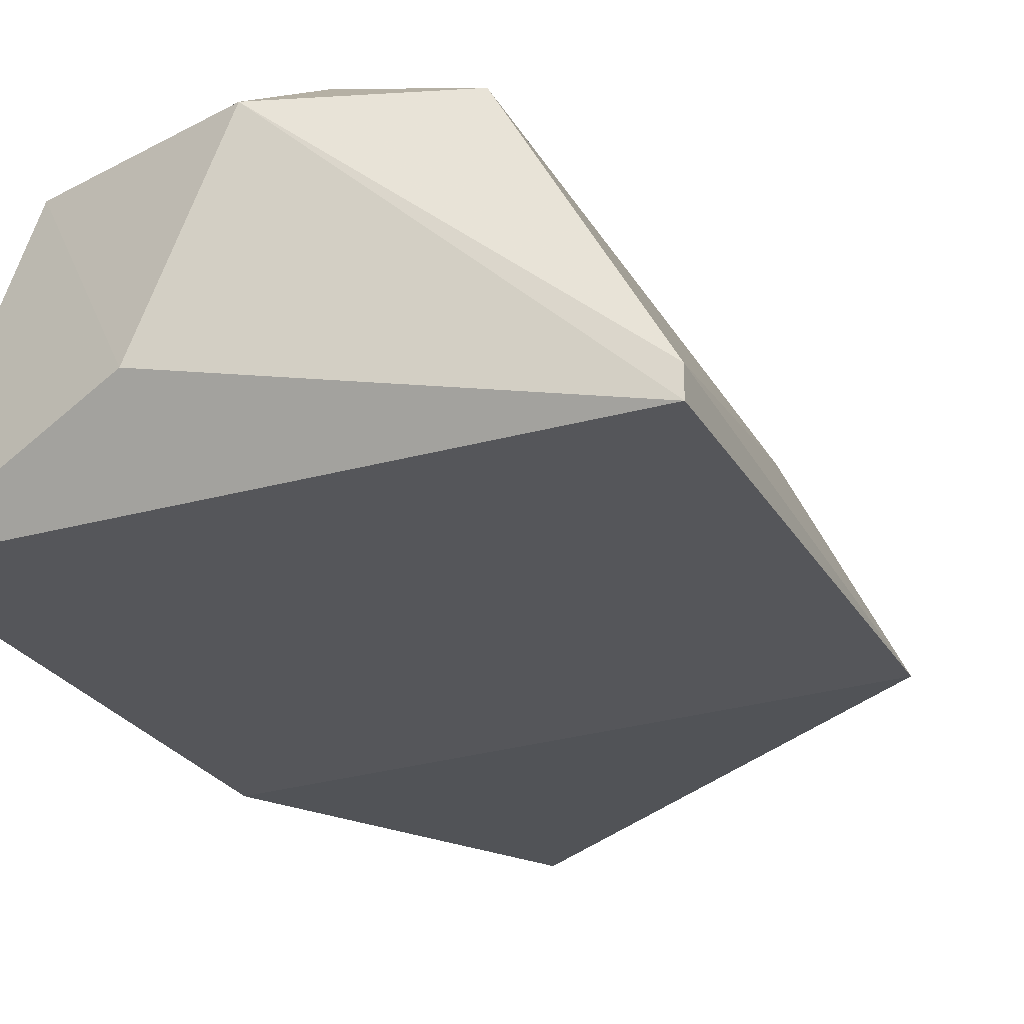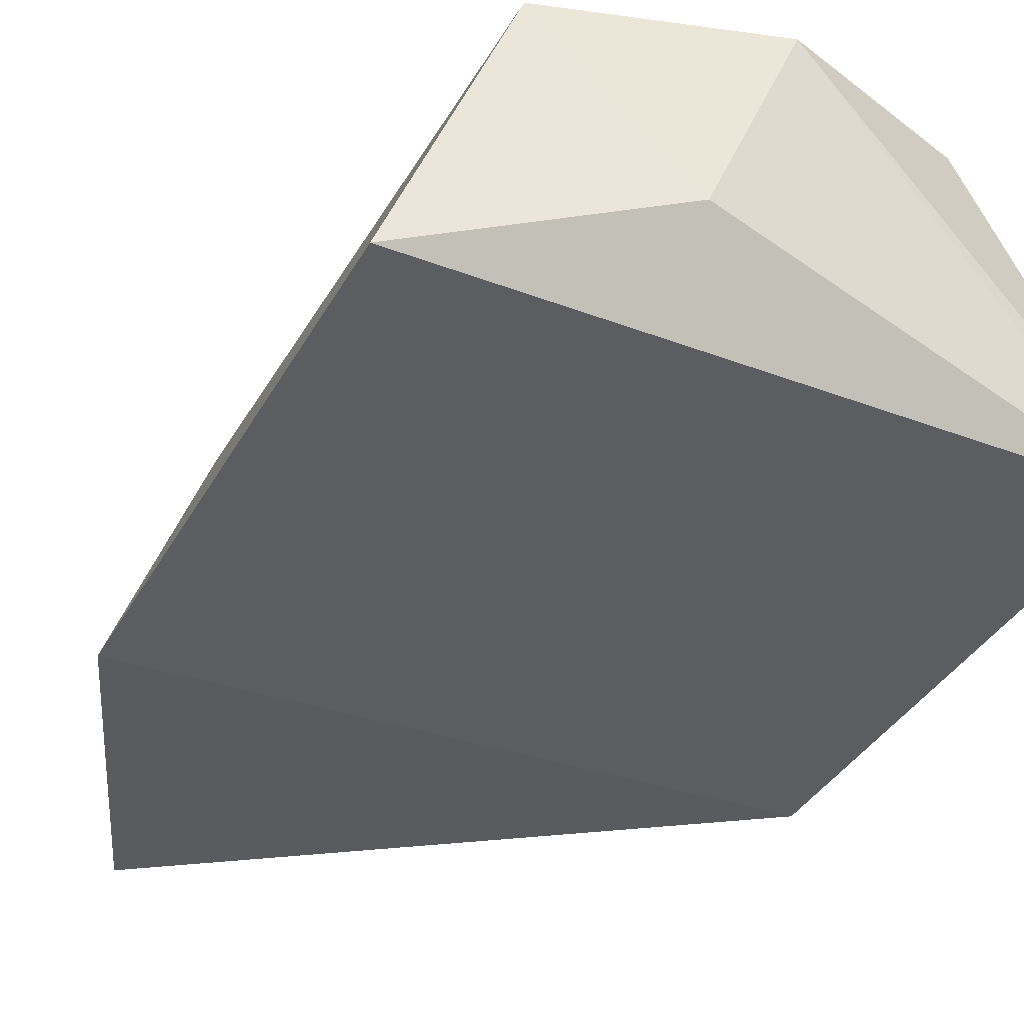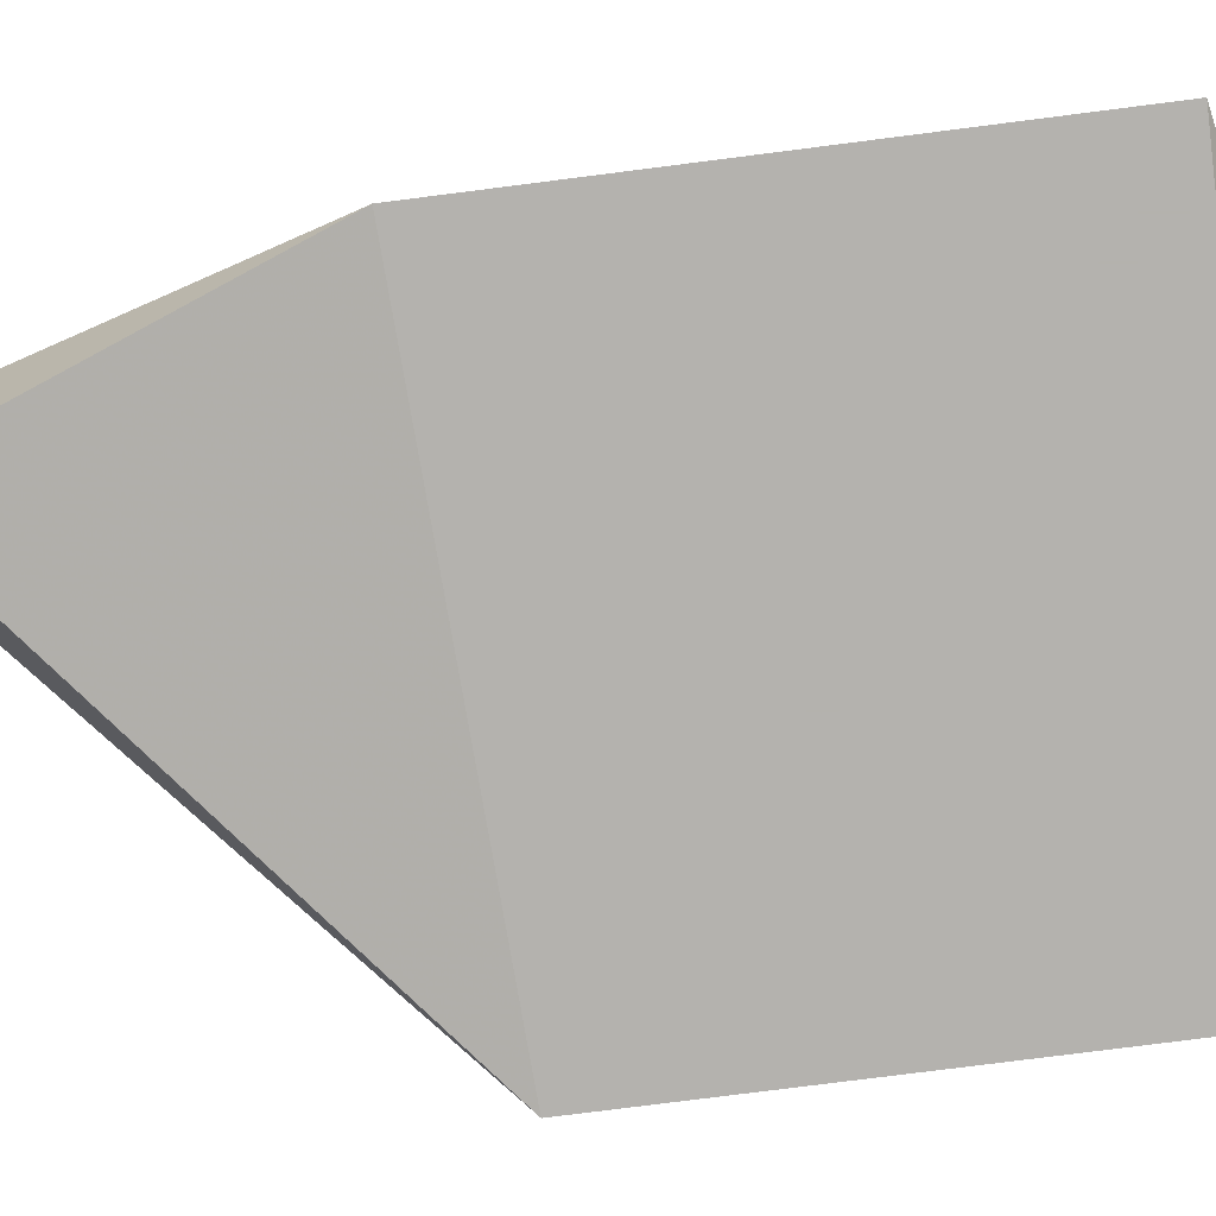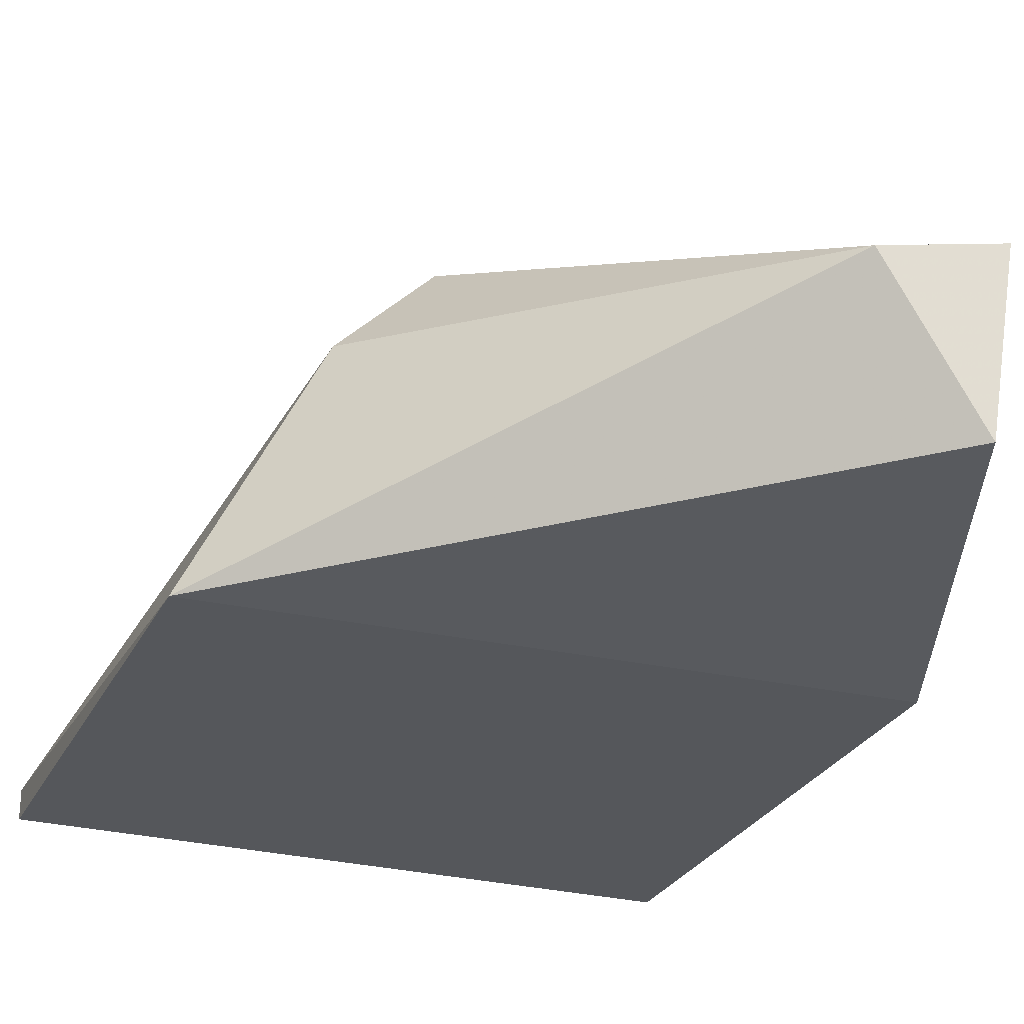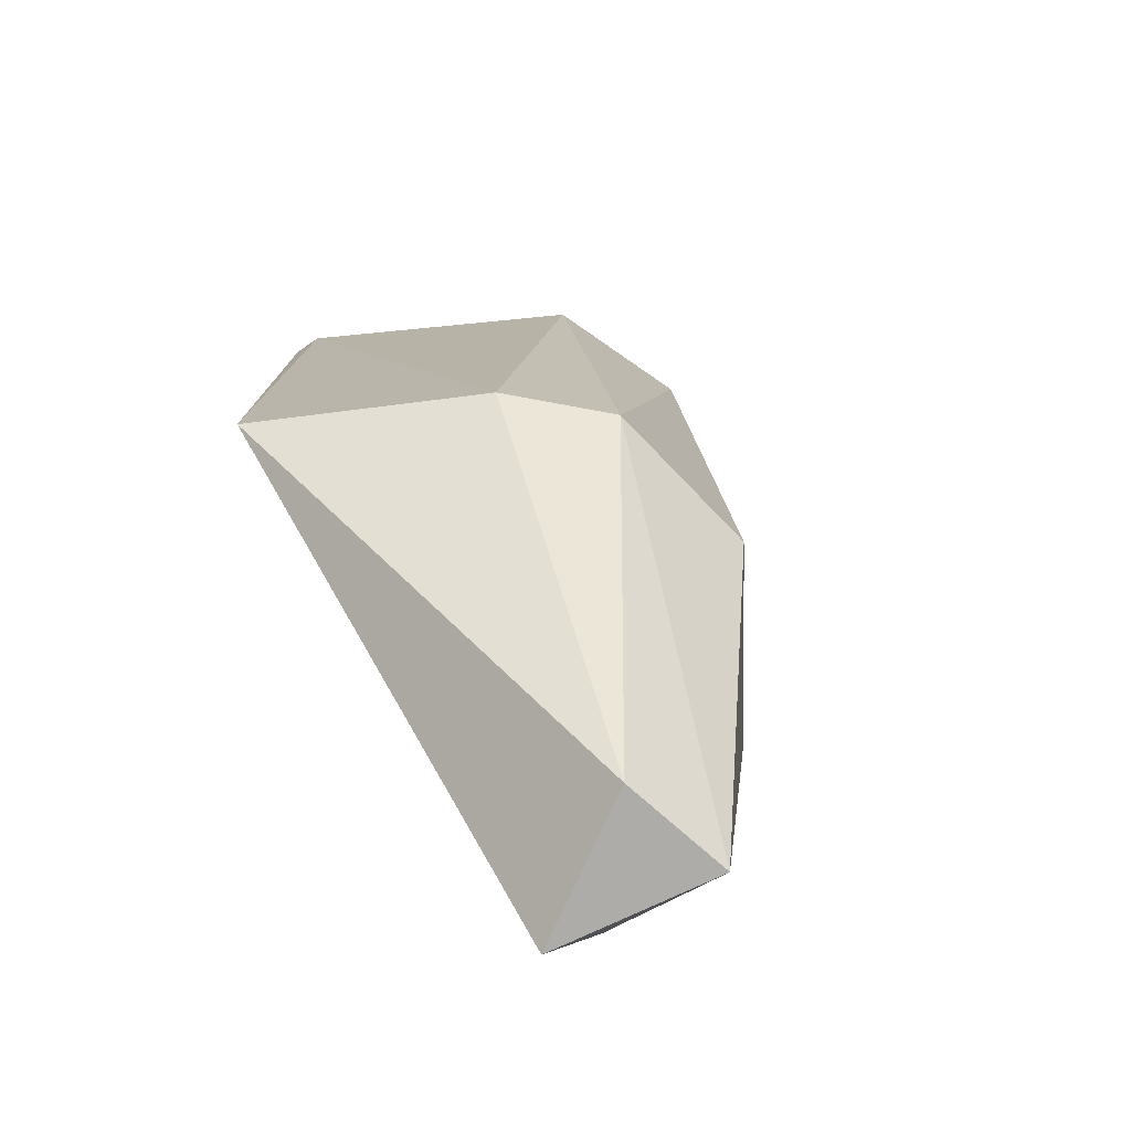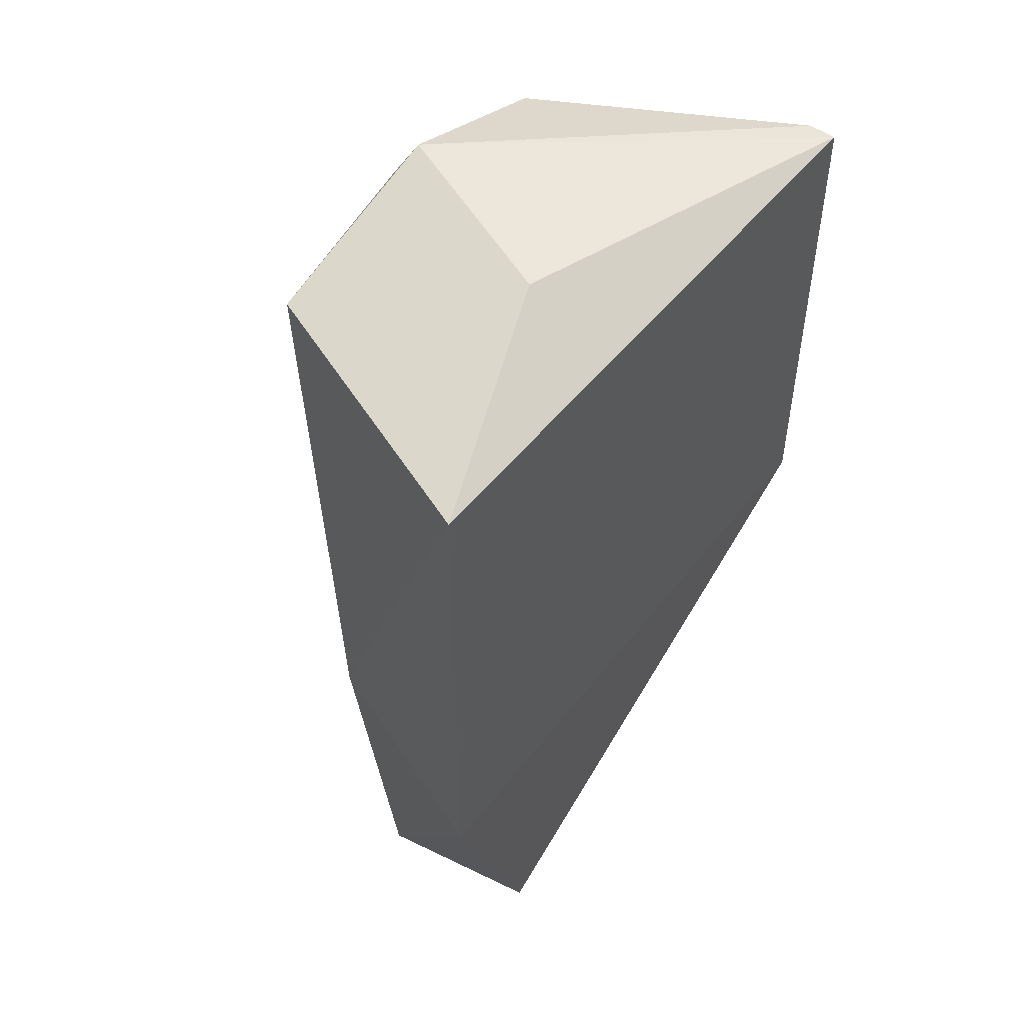
<metadata>
{"format":"obj","ext":"obj","renderer":"f3d","projection":"perspective","resolution":1024,"background":"white","views":[{"elev":-25.9,"azim":24.0,"up":"+Y"},{"elev":-37.0,"azim":-26.1,"up":"+Y"},{"elev":-79.7,"azim":-82.8,"up":"+Y"},{"elev":-27.0,"azim":158.3,"up":"+Y"},{"elev":-76.8,"azim":124.6,"up":"+Z"},{"elev":51.6,"azim":-52.6,"up":"+Z"}]}
</metadata>
<code>
v -0.02795 -0.001864 0.0244
v -0.01208 -0.00771 0.04027
v -0.01208 -0.008546 0.04027
v -0.03046 -0.008546 0.04027
v -0.02628 -0.00771 0.01354
v -0.02043 0.001478 0.03943
v -0.01542 -0.001864 0.0244
v -0.01208 -0.008546 0.02523
v -0.02712 -0.002699 0.01354
v -0.02712 -0.000193 0.04027
v -0.02294 0.001478 0.0244
v -0.03046 -0.008546 0.0244
v -0.01626 -0.000193 0.04027
v -0.02377 -0.003534 0.01354
v -0.02127 -0.000193 0.04194
v -0.01793 0.000642 0.0244
v -0.02377 -0.00604 0.04194
f 3 2 15
f 6 10 15
f 2 13 15
f 13 6 15
f 11 6 16
f 9 11 16
f 3 15 17
f 6 13 16
f 14 9 16
f 4 3 17
f 10 4 17
f 5 9 14
f 13 7 16
f 7 8 14
f 7 14 16
f 2 7 13
f 8 5 14
f 15 10 17
f 3 4 8
f 7 2 8
f 1 4 10
f 10 6 11
f 2 3 8
f 1 10 11
f 4 1 12
f 8 4 12
f 5 8 12
f 1 9 12
f 9 5 12
f 9 1 11

</code>
